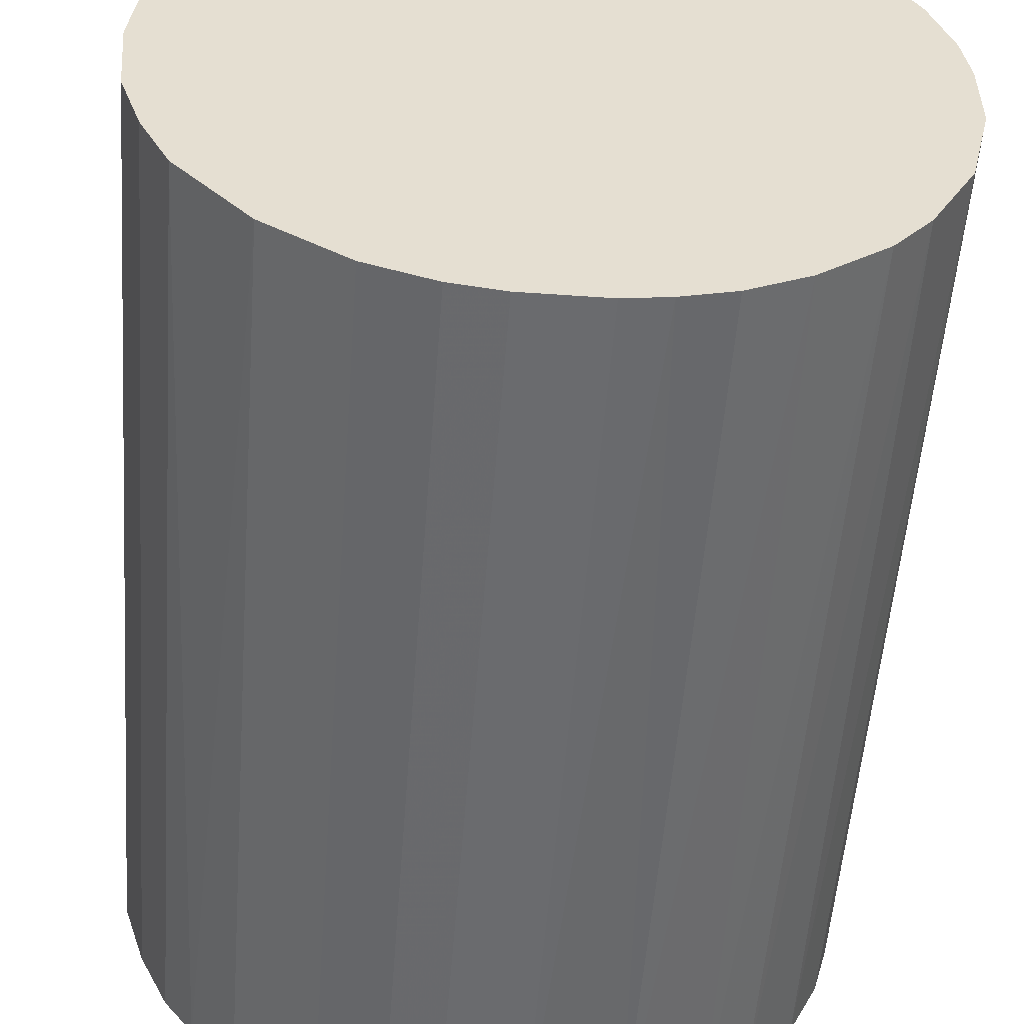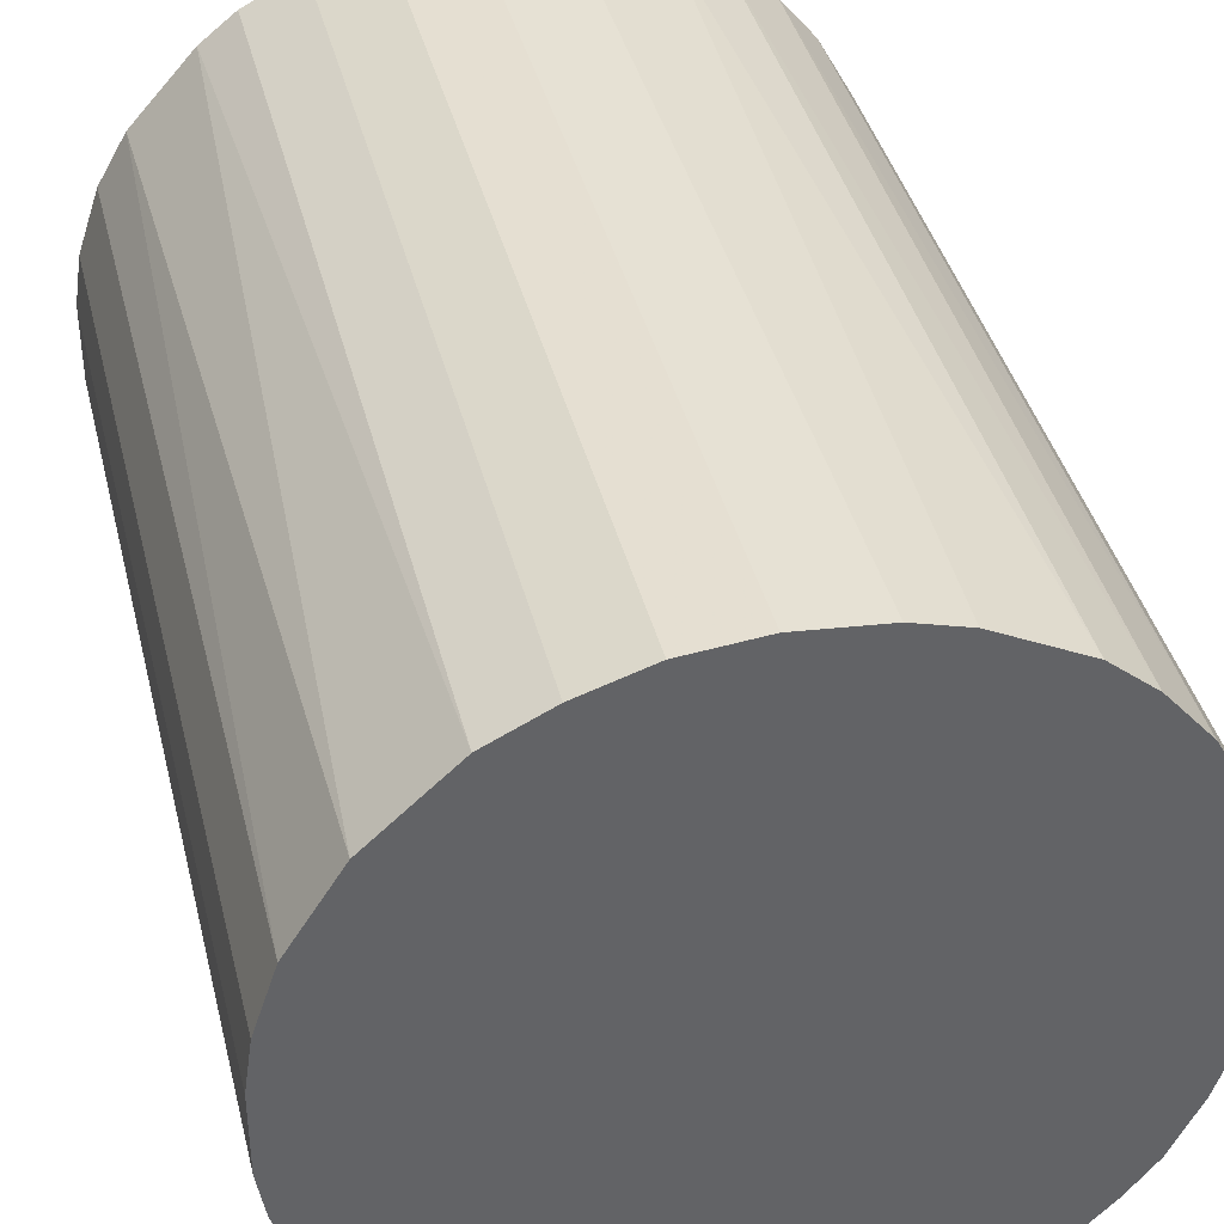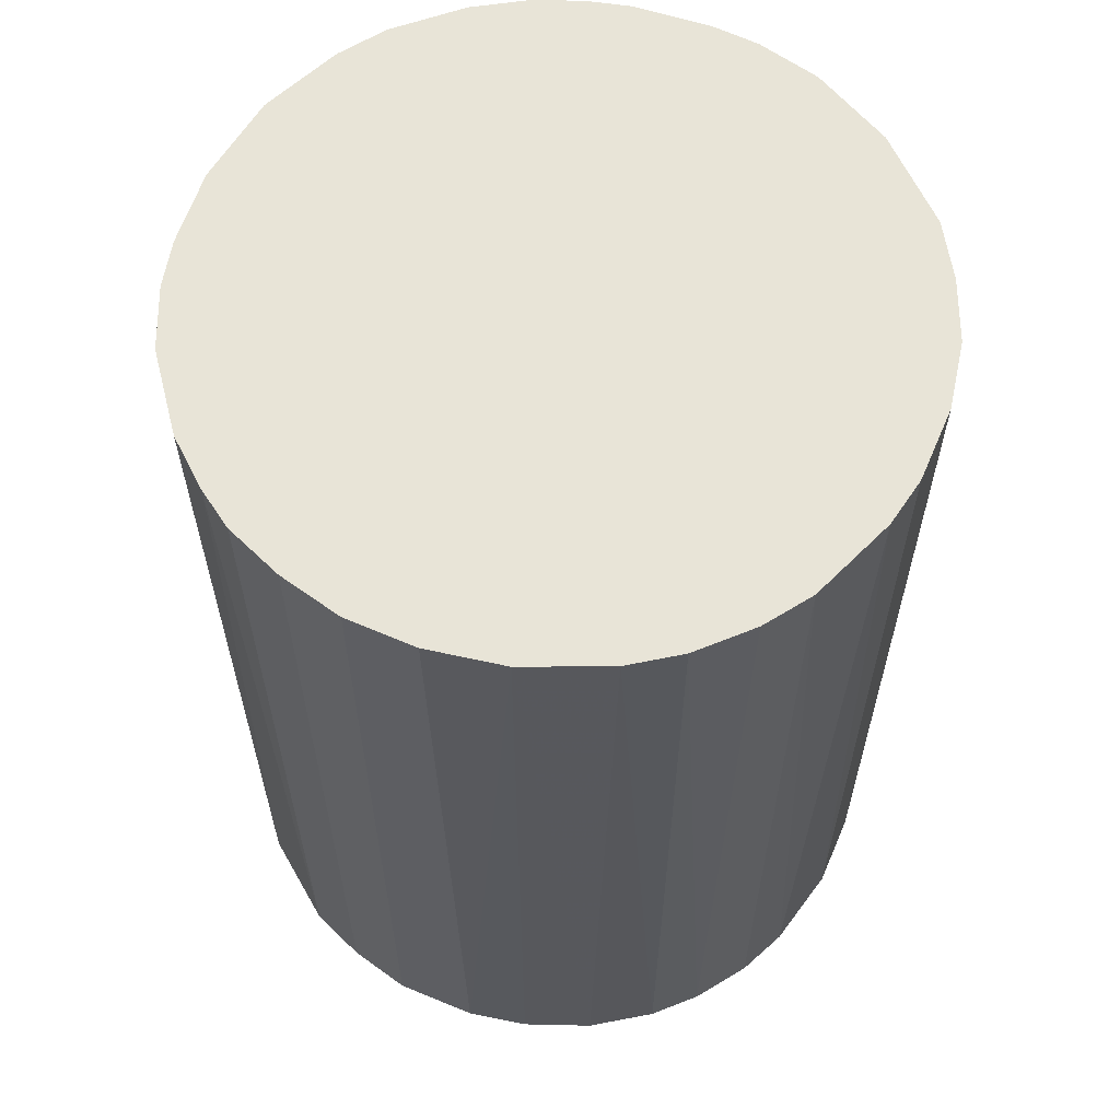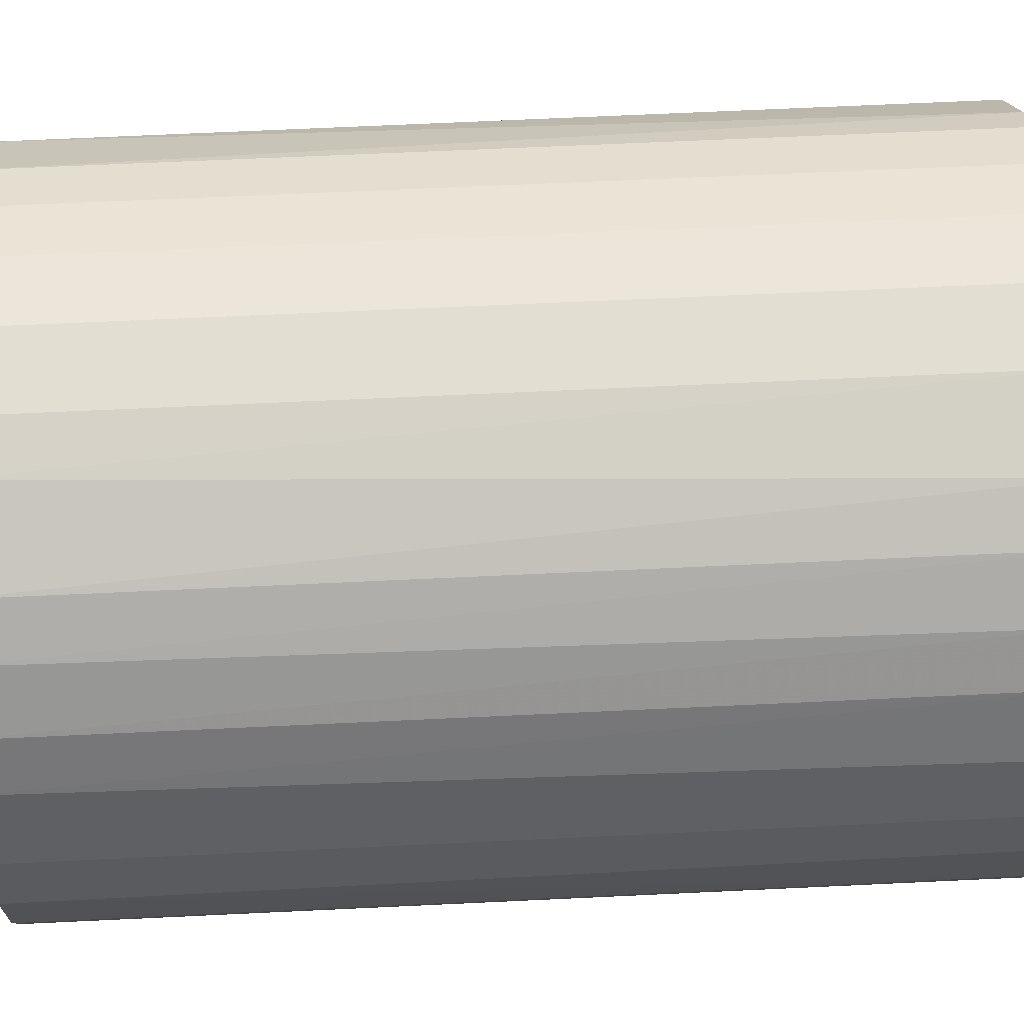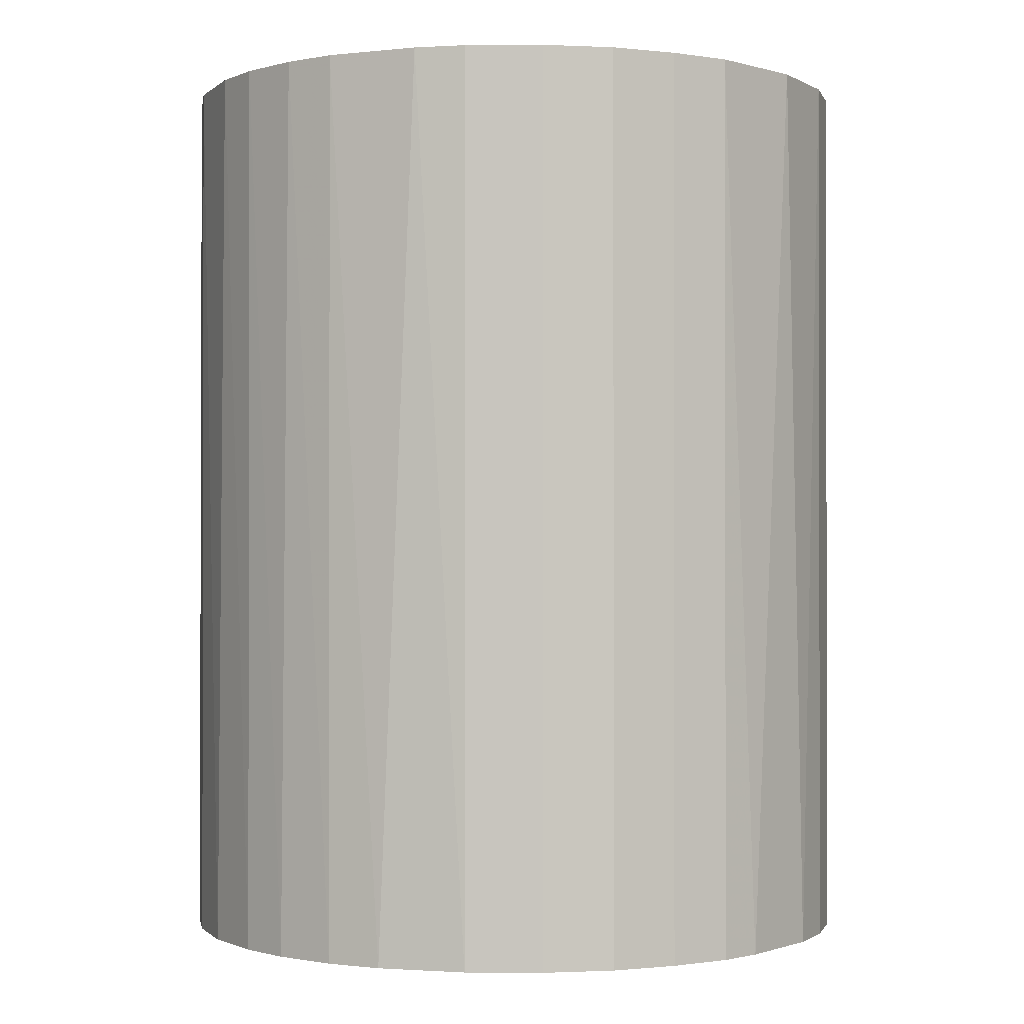
<metadata>
{"format":"obj","ext":"obj","renderer":"f3d","projection":"perspective","resolution":1024,"background":"white","views":[{"elev":-53.4,"azim":175.7,"up":"+Y"},{"elev":39.5,"azim":-13.6,"up":"+Y"},{"elev":61.3,"azim":108.0,"up":"+Z"},{"elev":62.8,"azim":87.2,"up":"+Y"},{"elev":-0.7,"azim":176.1,"up":"+Z"}]}
</metadata>
<code>
o convex_0
v 0.008412 0.02306 0.03173
v -0.002814 -0.0243 -0.03173
v -0.005739 -0.0238 -0.03173
v 0.004995 0.02403 -0.03173
v -0.0238 0.00597 0.03173
v 0.02062 -0.01355 0.03173
v 0.02453 0.000603 -0.03173
v -0.02039 0.01378 -0.03173
v -0.01746 -0.01746 0.03173
v -0.02283 -0.009161 -0.03173
v -0.009648 0.02257 0.03173
v 0.02208 0.01085 0.03173
v 0.002553 -0.0243 0.03173
v 0.01574 -0.01892 -0.03173
v 0.01769 0.0172 -0.03173
v -0.009648 0.02257 -0.03173
v 0.02453 -0.000372 0.03173
v -0.0238 -0.005739 0.03173
v -0.0243 0.002553 -0.03173
v 0.02257 -0.009643 -0.03173
v -0.01892 0.01573 0.03173
v -0.01746 -0.01746 -0.03173
v -0.00916 -0.02283 0.03173
v 0.01037 -0.02234 0.03173
v 0.00597 -0.0238 -0.03173
v -0.000372 0.02453 0.03173
v 0.01427 0.02013 0.03173
v 0.02257 0.009874 -0.03173
v -0.01355 0.02062 -0.03173
v 0.01085 0.02208 -0.03173
v -0.005251 0.02403 -0.03173
v 0.02403 -0.005251 0.03173
v -0.01307 -0.02087 -0.03173
v -0.02087 -0.01306 0.03173
v 0.02403 0.004995 0.03173
v 0.01574 -0.01892 0.03173
v -0.02234 0.01037 -0.03173
v 0.02013 0.01427 0.03173
v -0.002814 -0.0243 0.03173
v 0.02062 -0.01355 -0.03173
v -0.01355 0.02062 0.03173
v -0.02234 0.01037 0.03173
v -0.0243 -0.002809 -0.03173
v -0.0243 -0.002809 0.03173
v 0.01037 -0.02234 -0.03173
v 0.02403 -0.005251 -0.03173
v -0.0199 -0.01453 -0.03173
v -0.01453 -0.01989 0.03173
v -0.000372 0.02453 -0.03173
v -0.005251 0.02403 0.03173
v -0.01599 0.01867 -0.03173
v 0.02403 0.004995 -0.03173
v 0.02013 0.01427 -0.03173
v 0.004995 0.02403 0.03173
v 0.01427 0.02013 -0.03173
v 0.0172 0.01769 0.03173
v -0.02283 -0.009161 0.03173
v -0.00916 -0.02283 -0.03173
v 0.02257 -0.009643 0.03173
v 0.01866 -0.01599 0.03173
v -0.0238 0.00597 -0.03173
v 0.00597 -0.0238 0.03173
v 0.002553 -0.0243 -0.03173
v -0.0243 0.002553 0.03173
f 44 5 64
f 2 3 4
f 1 5 6
f 2 4 7
f 4 3 8
f 6 5 9
f 8 3 10
f 5 1 11
f 1 6 12
f 6 9 13
f 2 7 14
f 7 4 15
f 4 8 16
f 12 6 17
f 9 5 18
f 8 10 19
f 14 7 20
f 5 11 21
f 10 3 22
f 13 9 23
f 6 13 24
f 2 14 25
f 11 1 26
f 1 12 27
f 7 15 28
f 16 8 29
f 11 16 29
f 4 1 30
f 15 4 30
f 1 27 30
f 4 16 31
f 16 11 31
f 17 6 32
f 22 3 33
f 9 18 34
f 17 7 35
f 12 17 35
f 28 12 35
f 6 24 36
f 24 14 36
f 8 19 37
f 27 12 38
f 3 2 39
f 2 13 39
f 23 3 39
f 13 23 39
f 20 6 40
f 14 20 40
f 21 11 41
f 11 29 41
f 5 21 42
f 21 8 42
f 37 5 42
f 8 37 42
f 10 18 43
f 19 10 43
f 19 43 44
f 18 5 44
f 43 18 44
f 14 24 45
f 25 14 45
f 24 25 45
f 7 17 46
f 20 7 46
f 17 32 46
f 32 20 46
f 22 9 47
f 10 22 47
f 9 34 47
f 34 10 47
f 9 22 48
f 23 9 48
f 22 33 48
f 33 23 48
f 26 4 49
f 4 31 49
f 31 26 49
f 11 26 50
f 31 11 50
f 26 31 50
f 8 21 51
f 29 8 51
f 21 41 51
f 41 29 51
f 7 28 52
f 35 7 52
f 28 35 52
f 28 15 53
f 12 28 53
f 38 12 53
f 15 38 53
f 1 4 54
f 26 1 54
f 4 26 54
f 15 30 55
f 30 27 55
f 27 38 56
f 38 15 56
f 15 55 56
f 55 27 56
f 18 10 57
f 34 18 57
f 10 34 57
f 3 23 58
f 33 3 58
f 23 33 58
f 6 20 59
f 32 6 59
f 20 32 59
f 6 36 60
f 36 14 60
f 40 6 60
f 14 40 60
f 19 5 61
f 5 37 61
f 37 19 61
f 24 13 62
f 25 24 62
f 13 25 62
f 13 2 63
f 2 25 63
f 25 13 63
f 5 19 64
f 19 44 64

</code>
